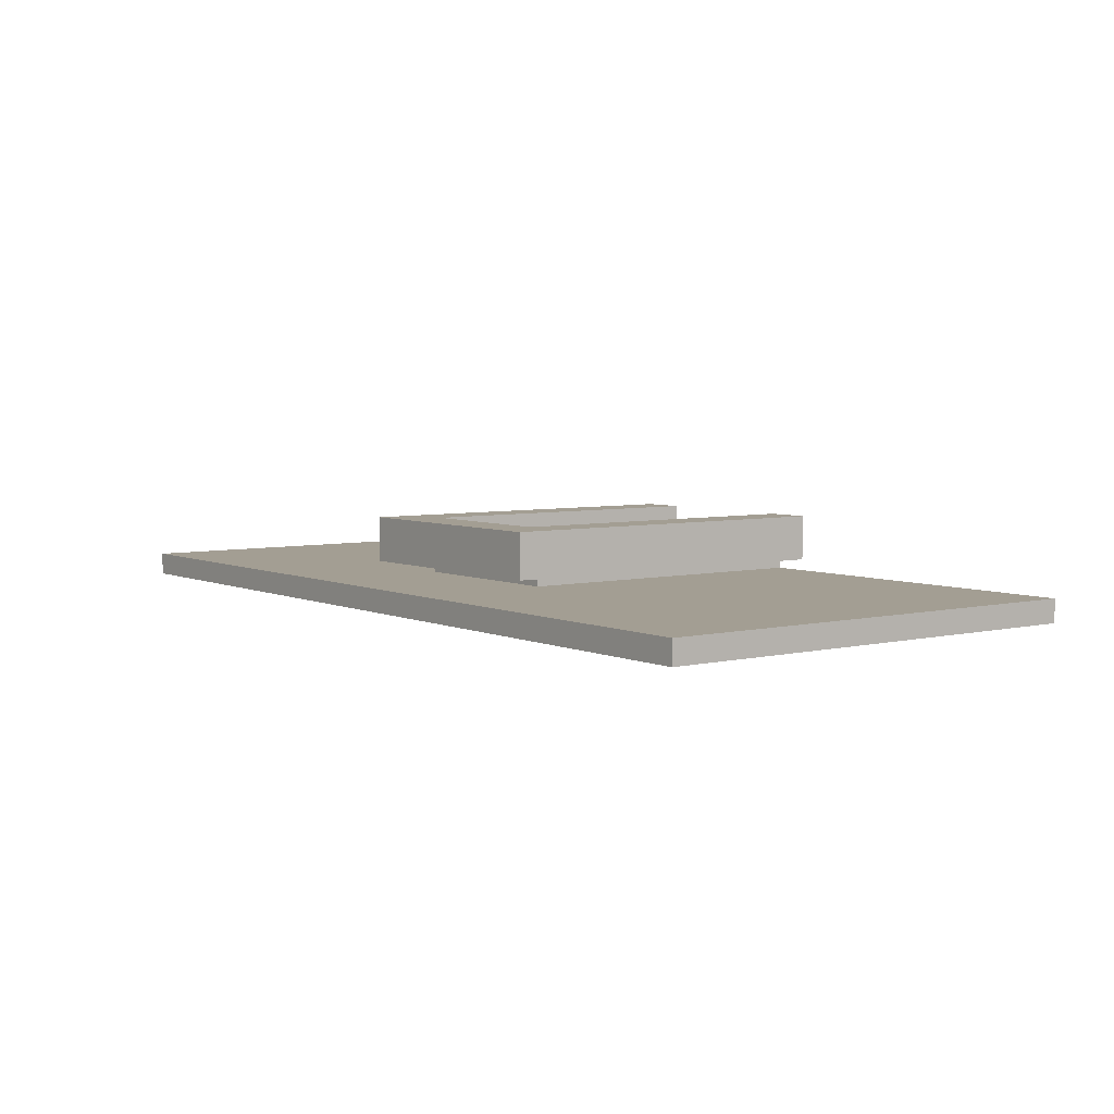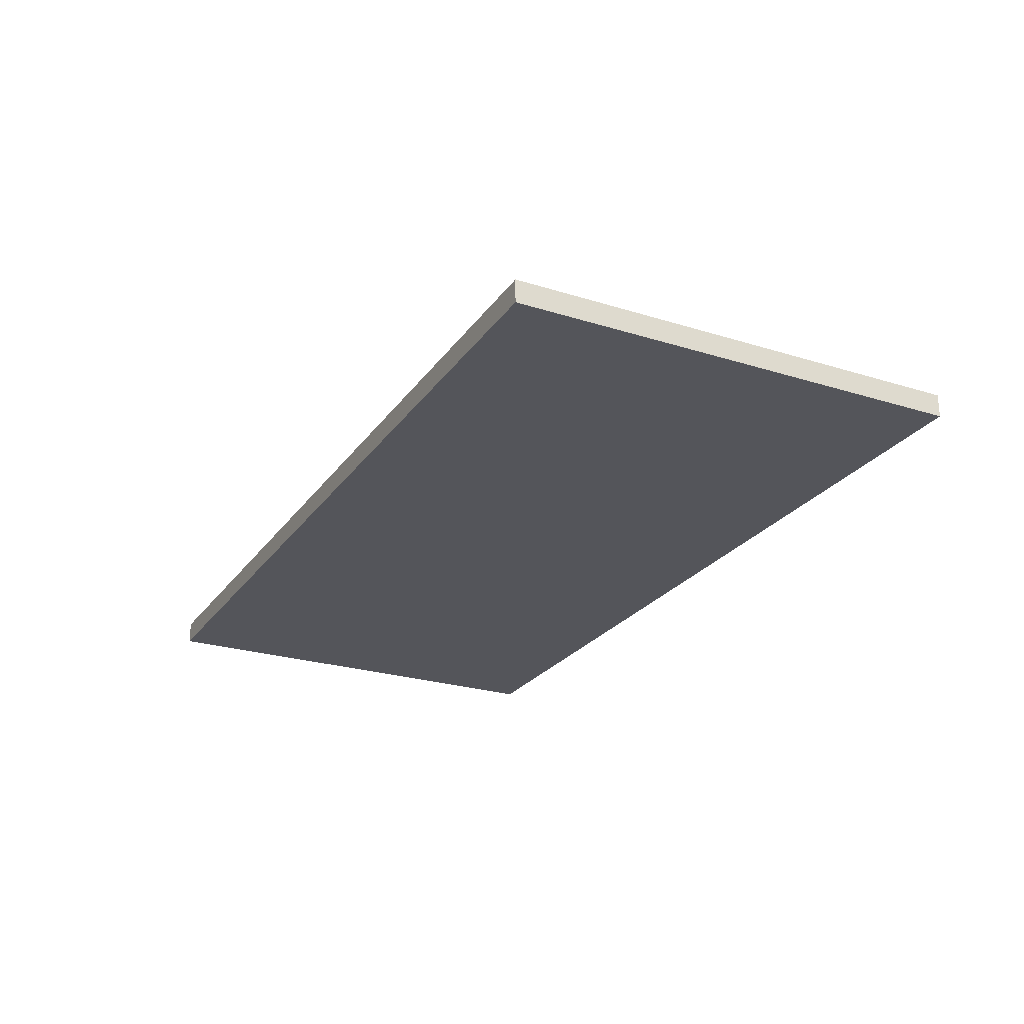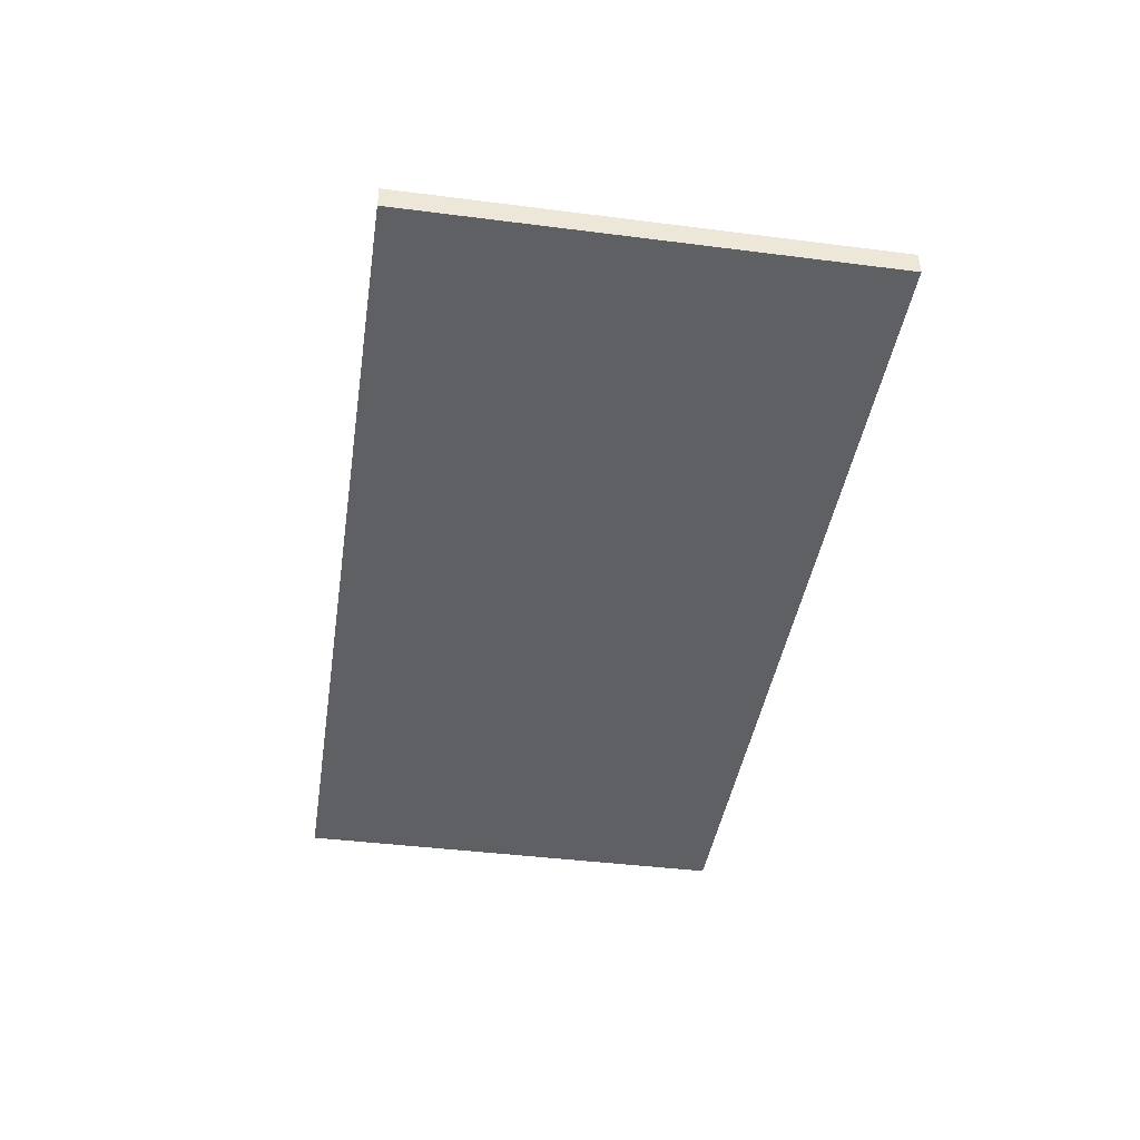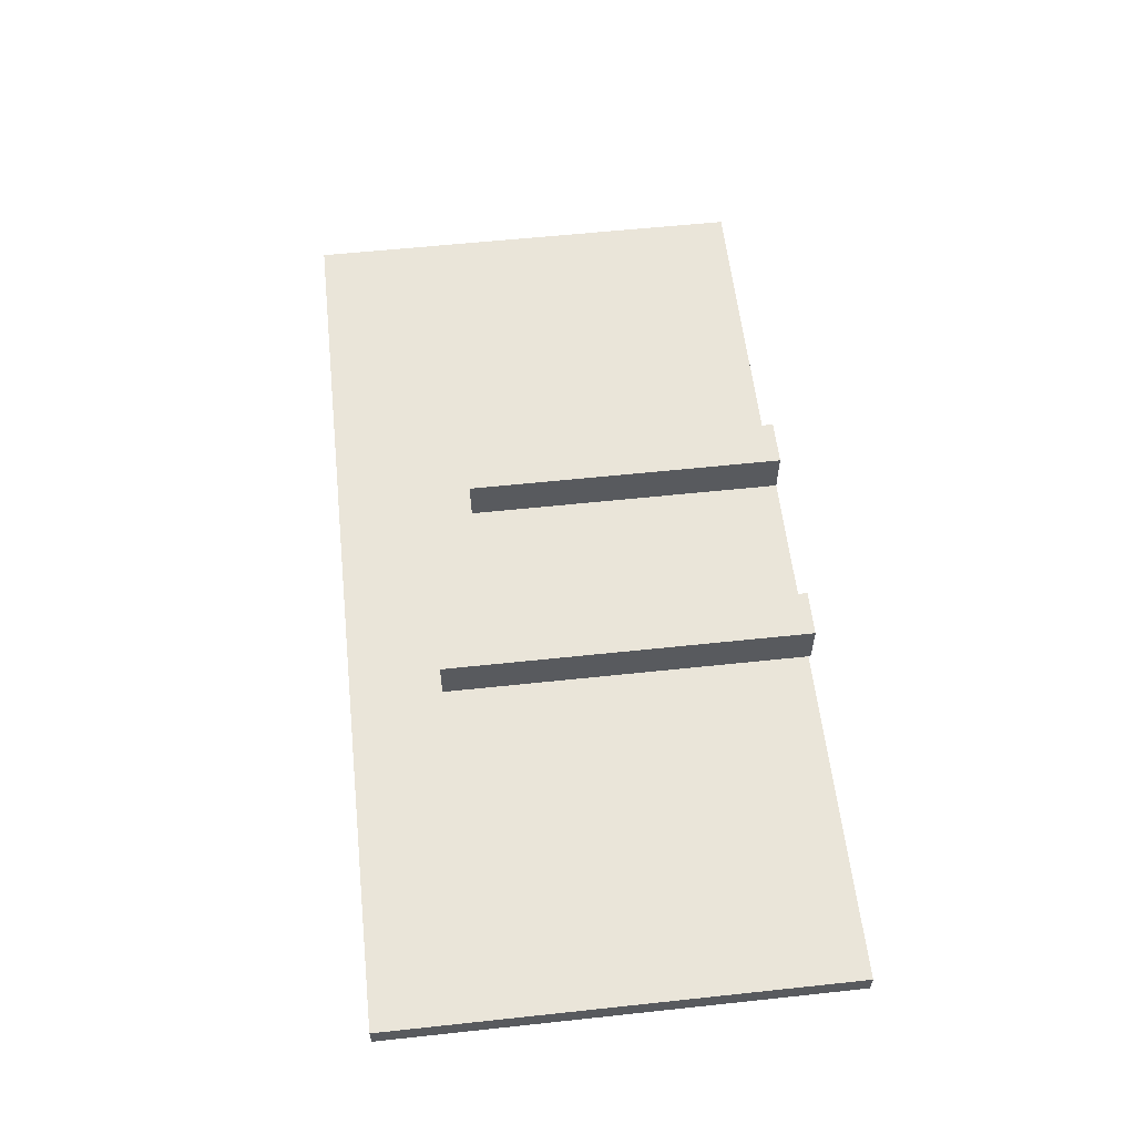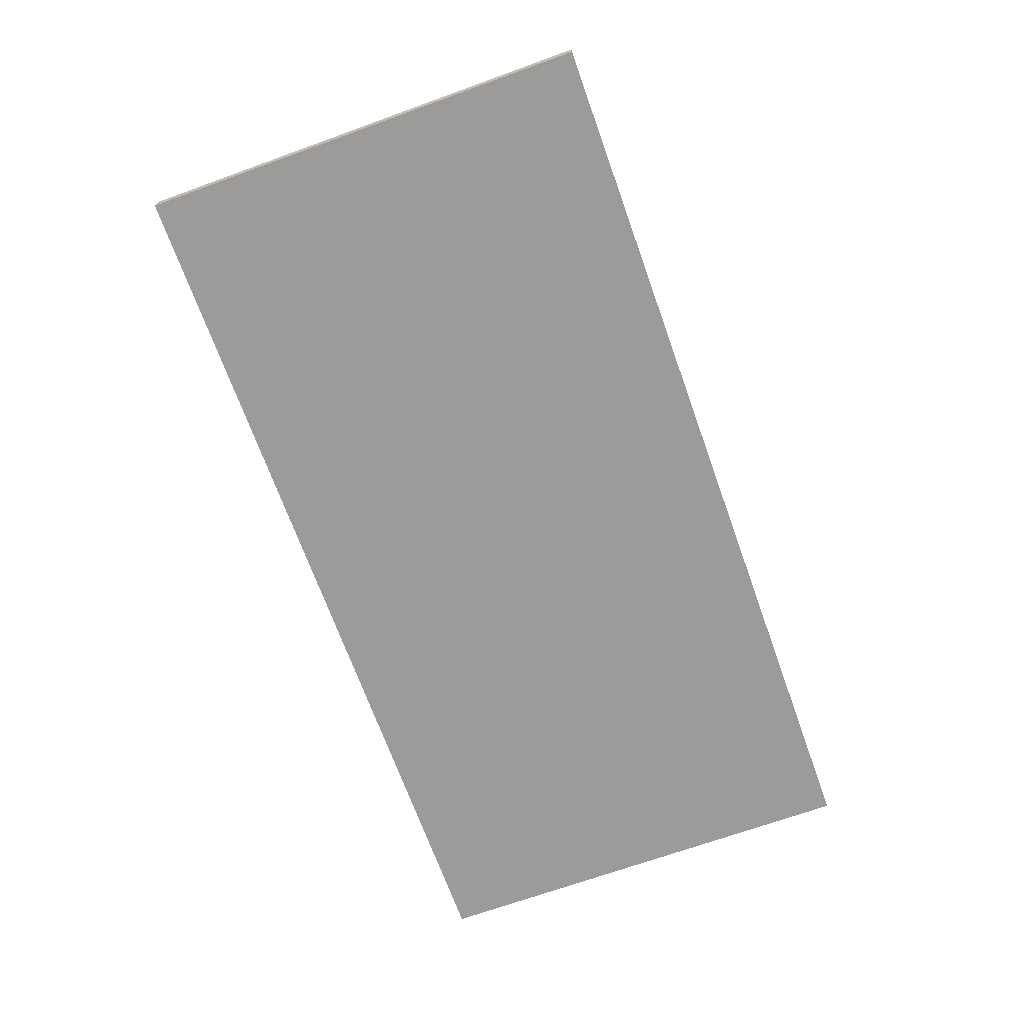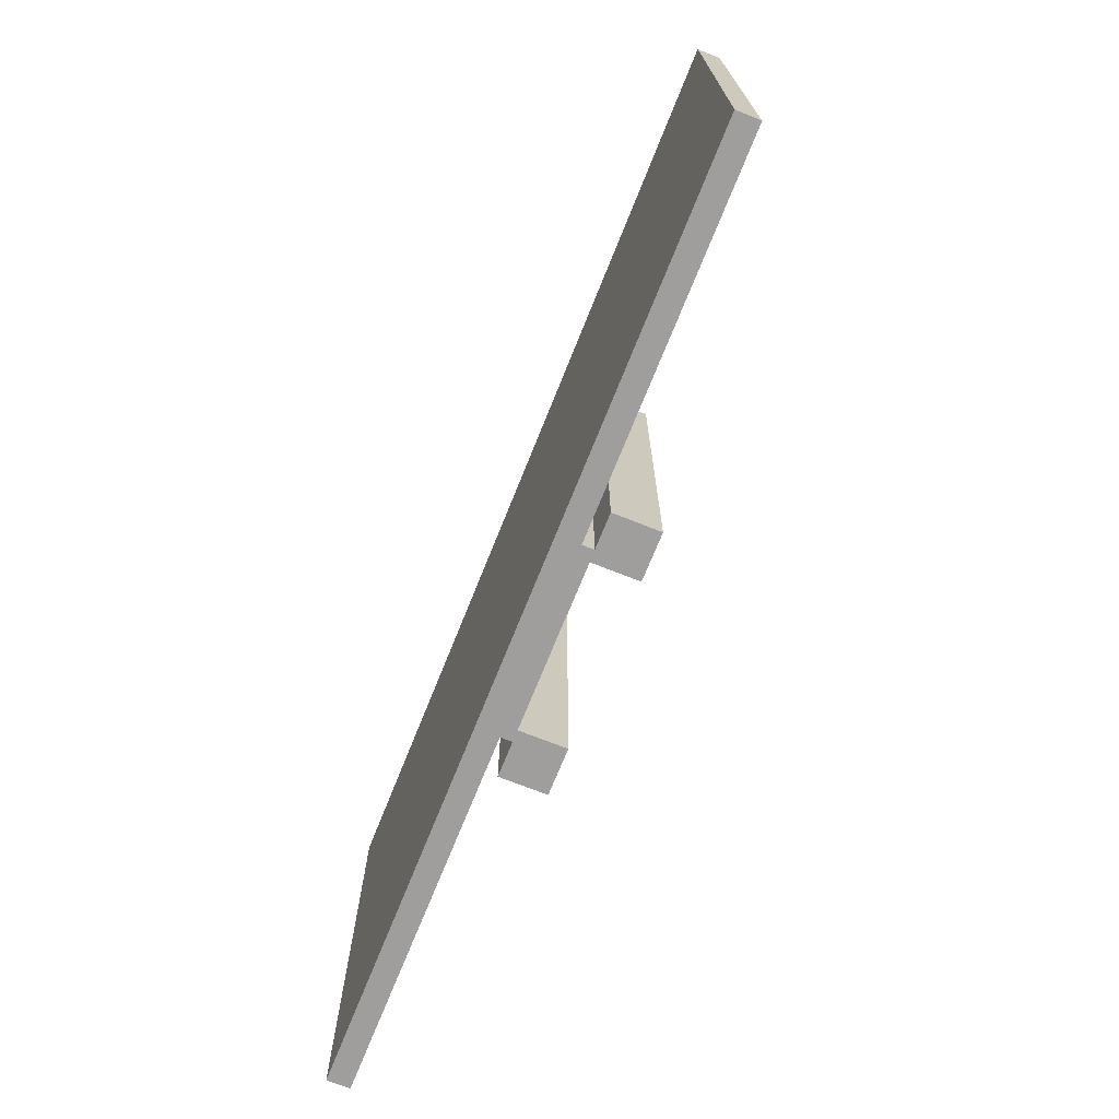
<metadata>
{"format":"obj","ext":"obj","renderer":"f3d","projection":"perspective","resolution":1024,"background":"white","views":[{"elev":5.2,"azim":-126.6,"up":"+Z"},{"elev":-24.9,"azim":-116.9,"up":"+Z"},{"elev":-42.1,"azim":81.3,"up":"+Z"},{"elev":58.2,"azim":-96.3,"up":"+Z"},{"elev":-69.8,"azim":109.8,"up":"+Z"},{"elev":-71.0,"azim":-111.8,"up":"+Y"}]}
</metadata>
<code>
o BackWall
v 0.2187 1 0.0625
v 0.2187 1 -0.0625
v 0.2187 0.875 0.0625
v 0.2187 0.875 -0.0625
v -0.2188 1 0.0625
v -0.2188 1 -0.0625
v -0.2188 0.875 0.0625
v -0.2188 0.875 -0.0625
v -0.2188 1 0.0625
v -0.2188 1 -0.0625
v -0.2188 0 0.0625
v -0.2188 0 -0.0625
v -0.3438 1 0.0625
v -0.3438 1 -0.0625
v -0.3438 0 0.0625
v -0.3438 0 -0.0625
v 0.3438 1 0.0625
v 0.3438 1 -0.0625
v 0.3438 0 0.0625
v 0.3438 0 -0.0625
v 0.2187 1 0.0625
v 0.2187 1 -0.0625
v 0.2187 0 0.0625
v 0.2187 0 -0.0625
v 0.25 0.875 -0.0625
v 0.25 0.875 -0.125
v 0.25 0 -0.0625
v 0.25 0 -0.125
v -0.25 0.875 -0.0625
v -0.25 0.875 -0.125
v -0.25 0 -0.0625
v -0.25 0 -0.125
v 1.25 1.25 -0.09375
v 1.25 1.25 -0.1562
v 1.25 0 -0.09375
v 1.25 0 -0.1562
v -1.25 1.25 -0.09375
v -1.25 1.25 -0.1562
v -1.25 0 -0.09375
v -1.25 0 -0.1562
f 2 1 3 4
f 7 5 6 8
f 5 1 2 6
f 4 3 7 8
f 3 1 5 7
f 6 2 4 8
f 10 9 11 12
f 15 13 14 16
f 13 9 10 14
f 12 11 15 16
f 11 9 13 15
f 14 10 12 16
f 18 17 19 20
f 23 21 22 24
f 21 17 18 22
f 20 19 23 24
f 19 17 21 23
f 22 18 20 24
f 26 25 27 28
f 31 29 30 32
f 29 25 26 30
f 28 27 31 32
f 27 25 29 31
f 30 26 28 32
f 34 33 35 36
f 39 37 38 40
f 37 33 34 38
f 36 35 39 40
f 35 33 37 39
f 38 34 36 40

</code>
